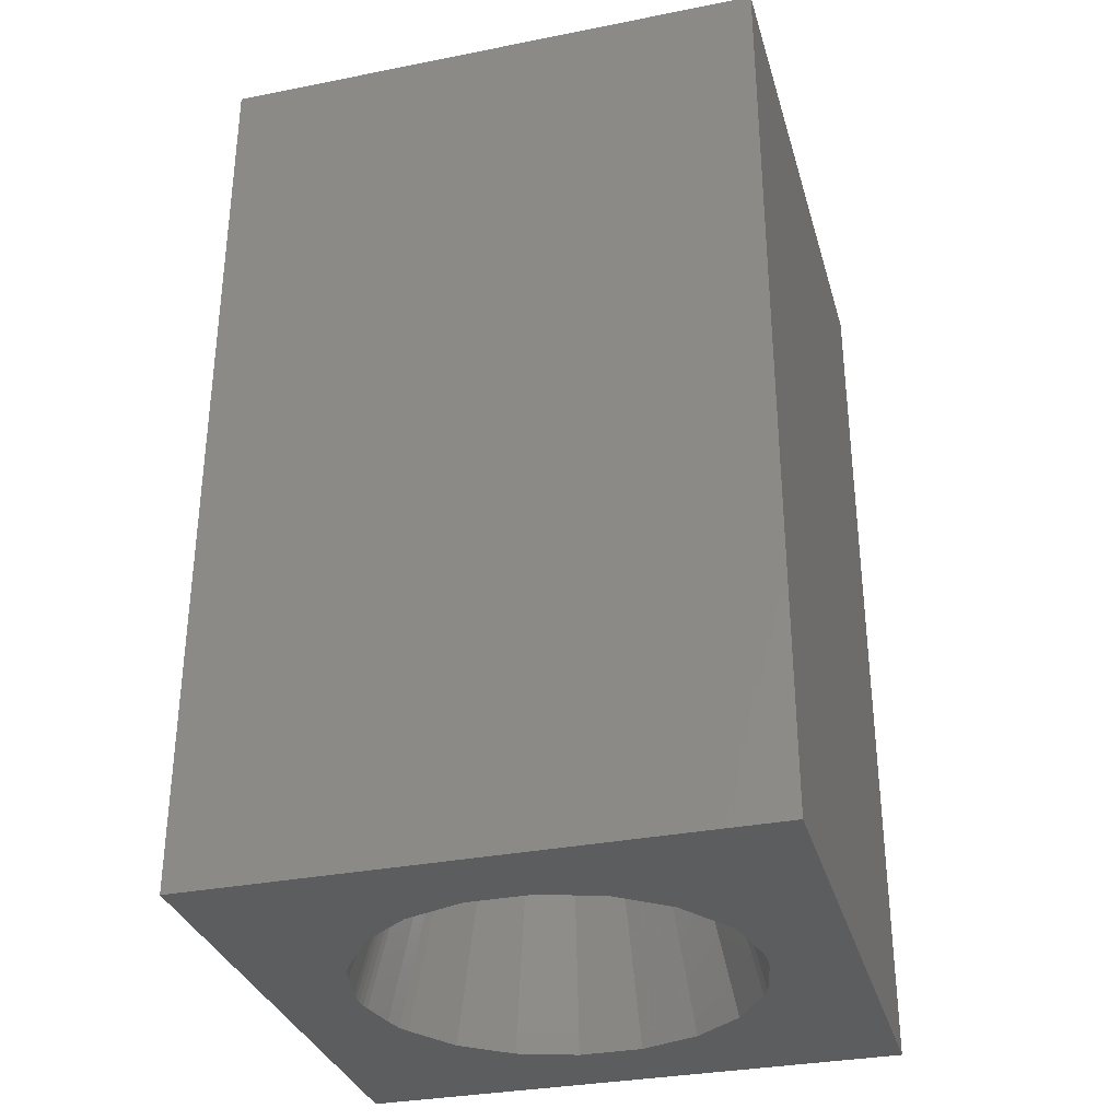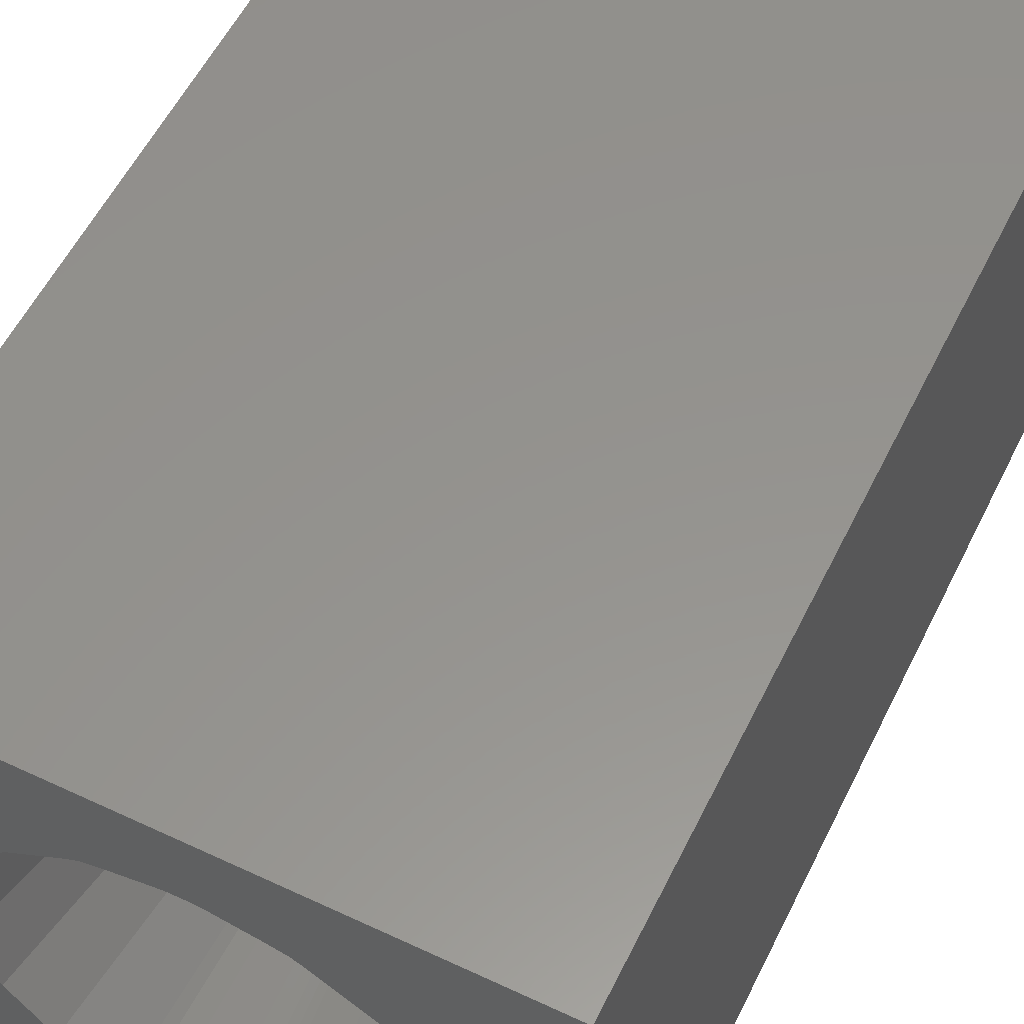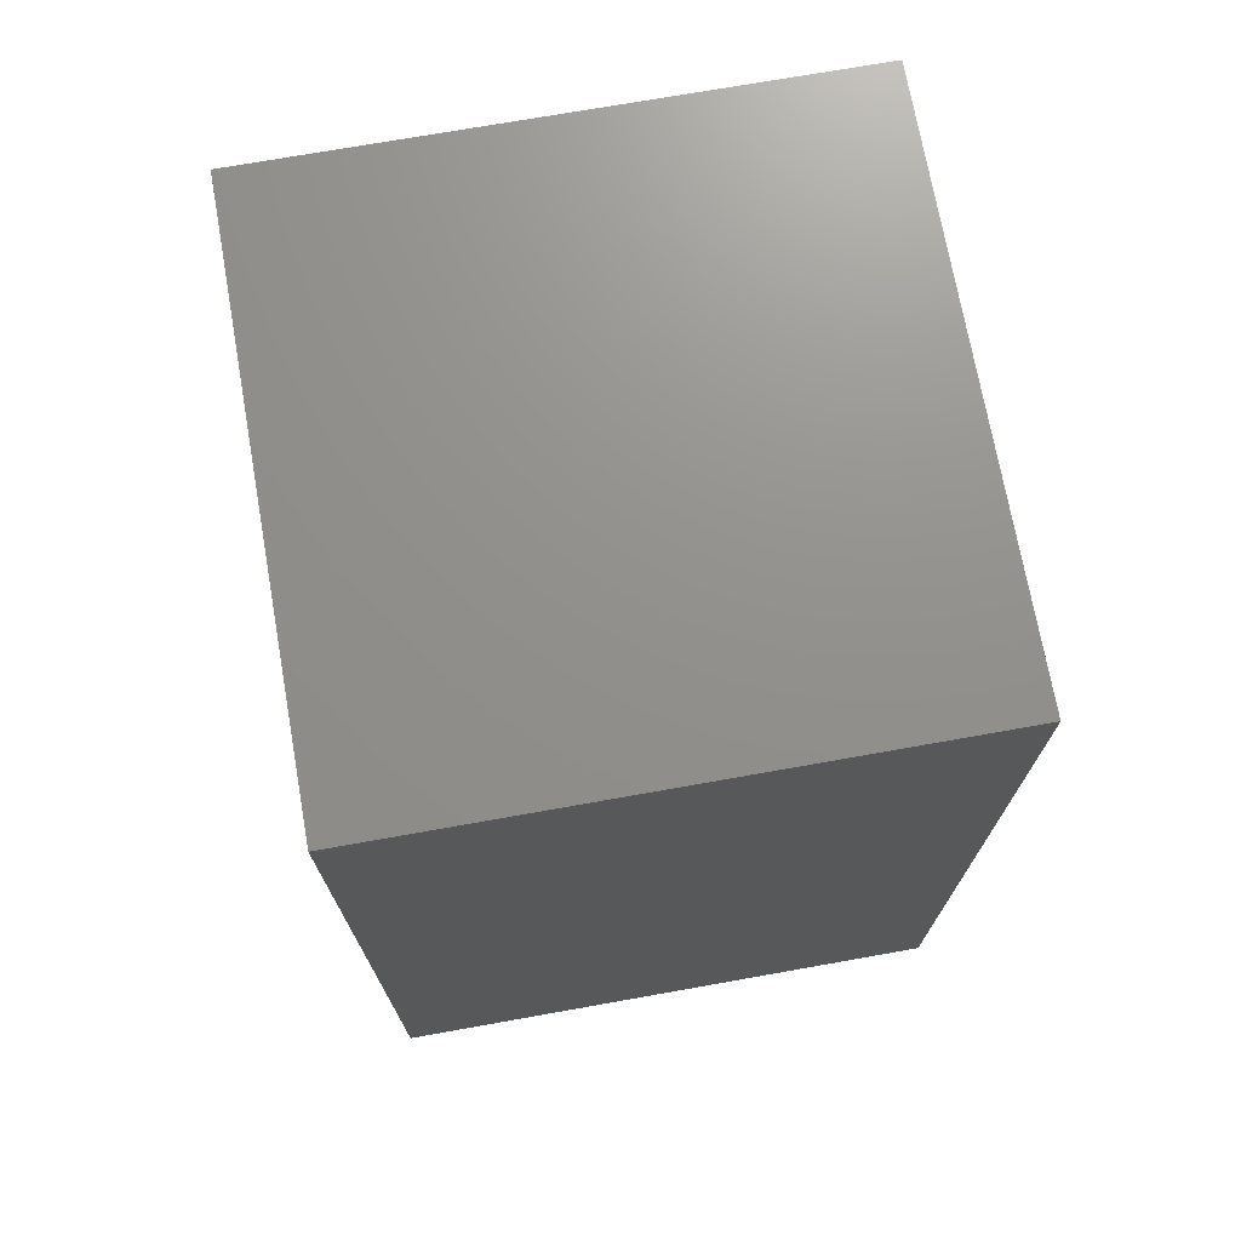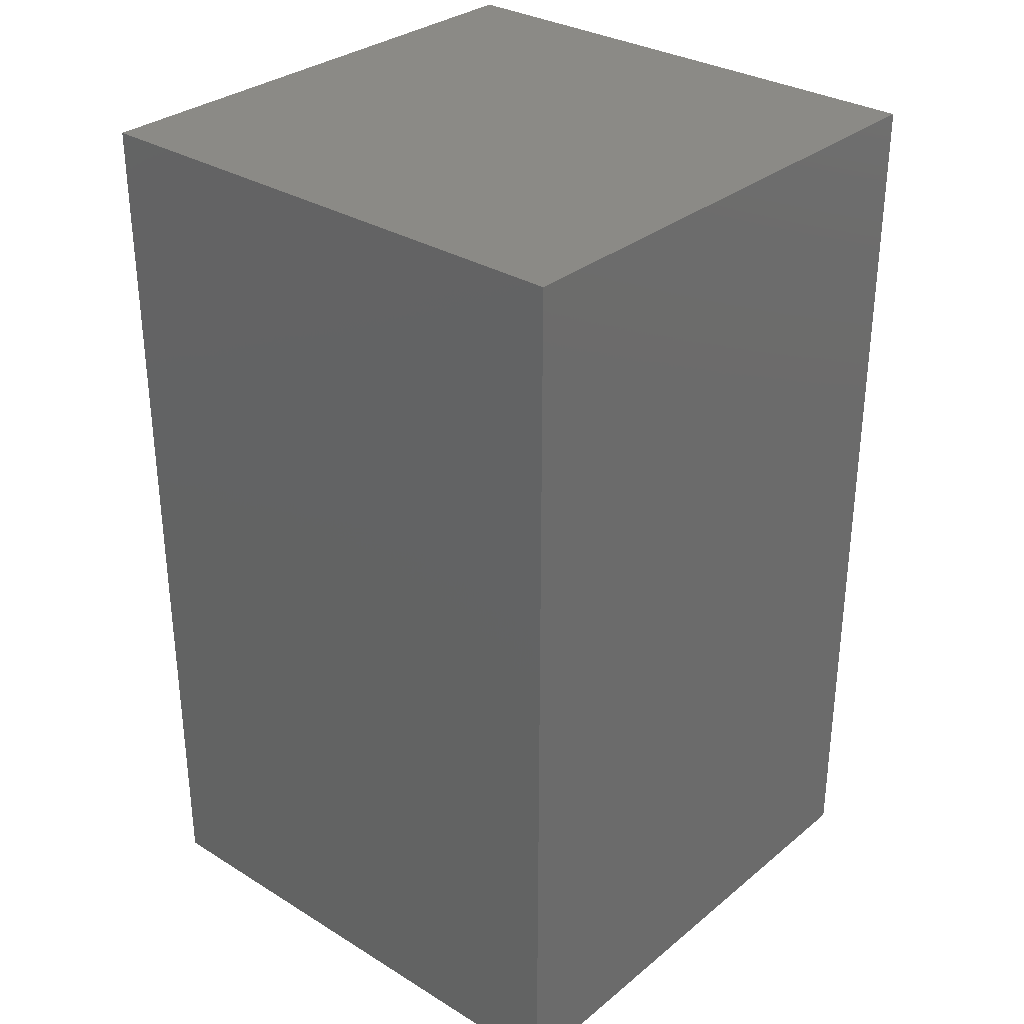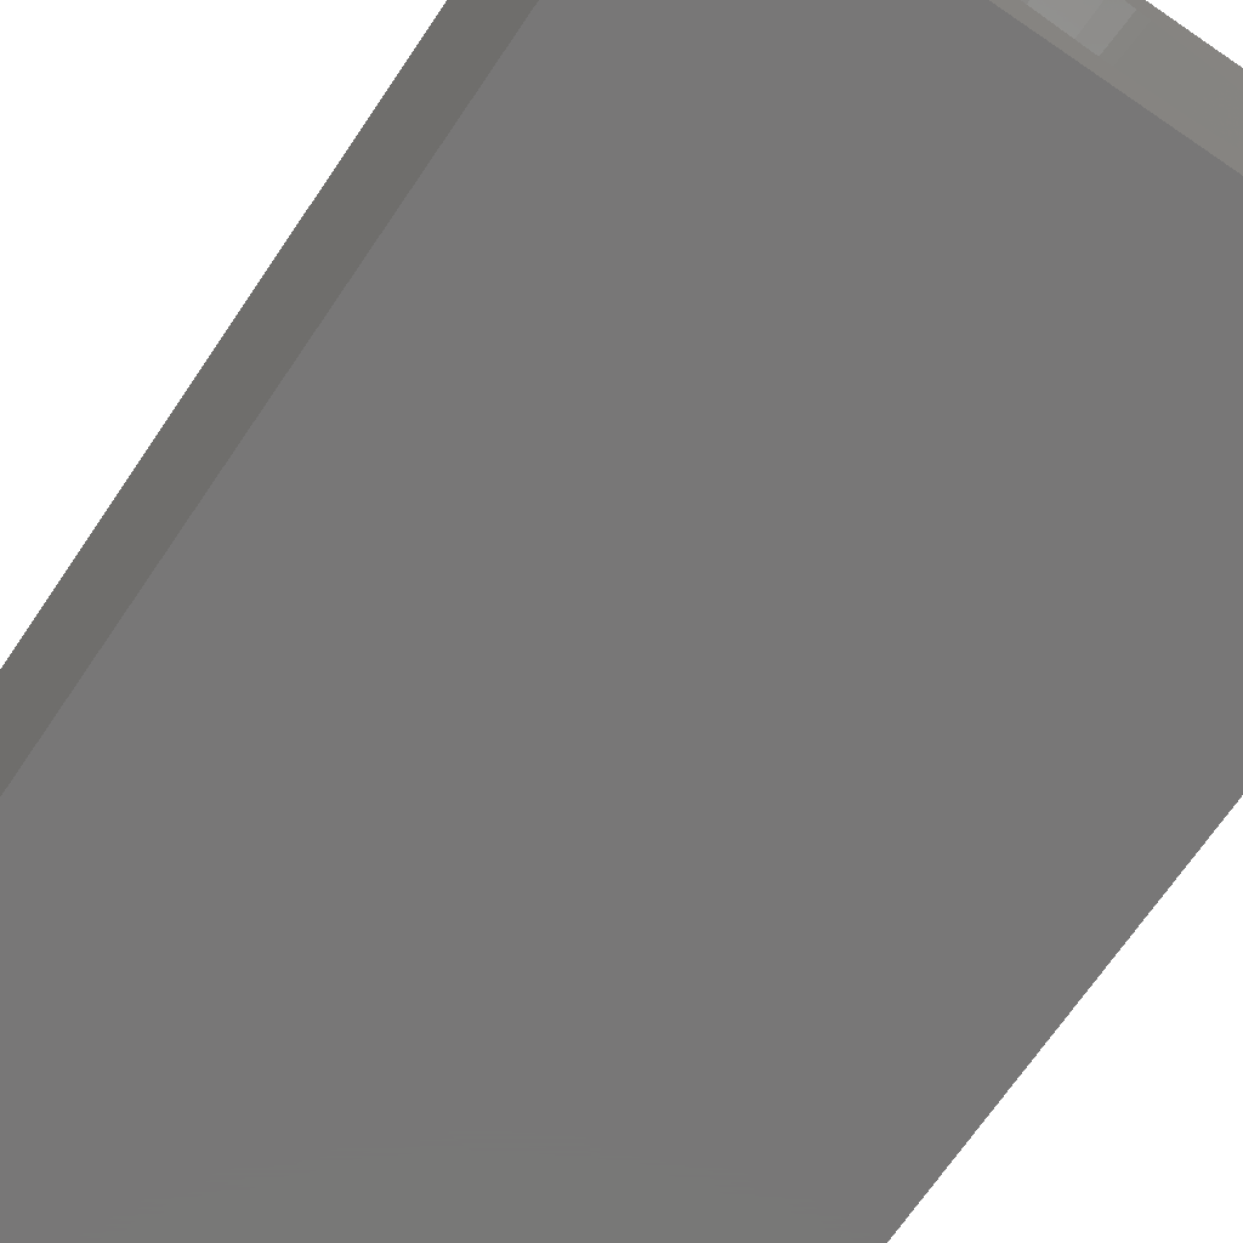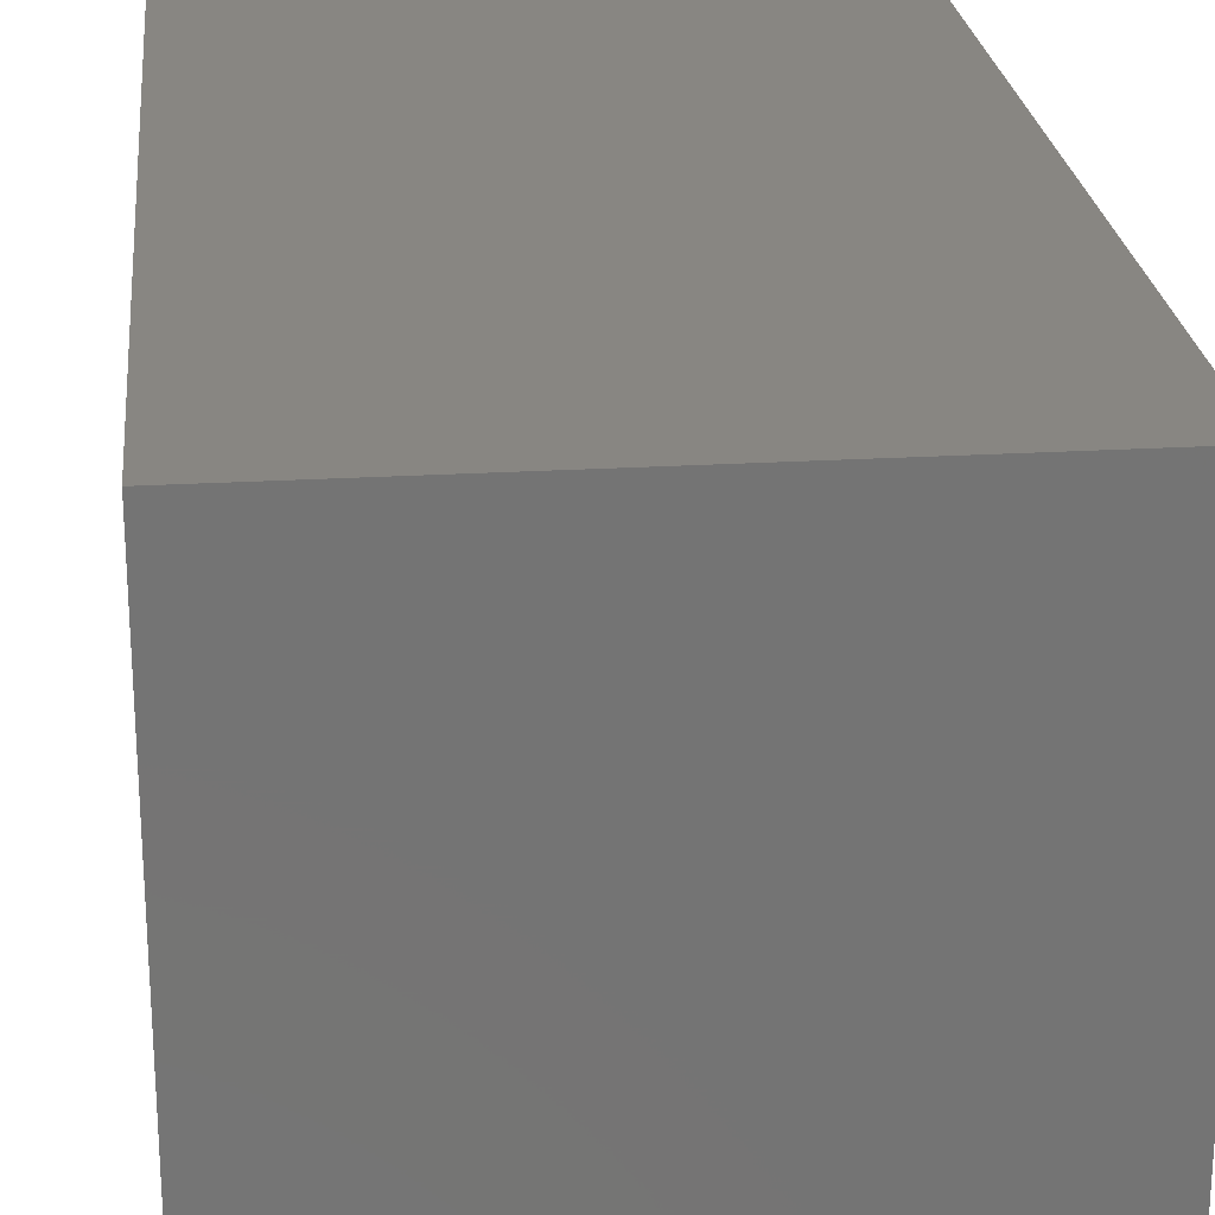
<metadata>
{"format":"stl","ext":"stl","renderer":"f3d","projection":"perspective","resolution":1024,"background":"white","views":[{"elev":-32.4,"azim":-74.6,"up":"+Y"},{"elev":56.5,"azim":26.1,"up":"+Z"},{"elev":72.3,"azim":79.9,"up":"+Y"},{"elev":31.2,"azim":-138.9,"up":"+Y"},{"elev":-70.1,"azim":-34.2,"up":"+Z"},{"elev":23.8,"azim":174.3,"up":"+Z"}]}
</metadata>
<code>
# stl→obj: 152 verts, 300 faces
v 0 0 0
v 0 15 9.02
v 0 15 0
v 0 0 9.02
v 9.02 0 9.02
v 9.02 15 9.02
v 9.02 15 0
v 9.02 0 0
v 4.5 0 7.679
v 4.445 0 7.676
v 4.345 0 7.672
v 4.256 0 7.661
v 4.206 0 7.655
v 4.008 0 7.614
v 3.593 0 7.529
v 3.284 0 7.45
v 3.227 0 7.418
v 3.116 0 7.356
v 2.583 0 7
v 2.301 0 6.812
v 1.889 0 6.27
v 1.688 0 6.006
v 1.585 0 5.697
v 1.359 0 5.023
v 1.359 0 3.977
v 4.445 0 1.324
v 4.5 0 1.321
v 4.345 0 1.328
v 4.256 0 1.339
v 4.206 0 1.345
v 4.008 0 1.386
v 3.593 0 1.471
v 3.284 0 1.55
v 3.227 0 1.582
v 3.116 0 1.644
v 2.583 0 2
v 2.301 0 2.188
v 1.889 0 2.73
v 1.688 0 2.994
v 1.585 0 3.303
v 4.555 0 7.676
v 4.655 0 7.672
v 4.744 0 7.661
v 4.794 0 7.655
v 4.992 0 7.614
v 5.407 0 7.529
v 5.716 0 7.45
v 5.773 0 7.418
v 5.884 0 7.356
v 6.417 0 7
v 6.699 0 6.812
v 7.111 0 6.27
v 7.312 0 6.006
v 7.537 0 5.333
v 7.641 0 5.023
v 7.641 0 3.977
v 7.537 0 3.667
v 7.312 0 2.994
v 7.111 0 2.73
v 6.699 0 2.188
v 6.417 0 2
v 5.884 0 1.644
v 4.555 0 1.324
v 4.655 0 1.328
v 4.744 0 1.339
v 4.794 0 1.345
v 4.992 0 1.386
v 5.407 0 1.471
v 5.773 0 1.582
v 5.716 0 1.55
v 5.547 5.942 5.408
v 5.331 5.644 5.914
v 4.937 5.845 5.914
v 6.195 5.051 3.592
v 5.942 5.547 3.592
v 5.845 4.937 3.086
v 3.949 6.195 5.408
v 4.063 5.845 5.914
v 3.453 5.942 5.408
v 4.5 6.282 5.408
v 4.5 5.914 5.914
v 4.5 5.408 6.282
v 4.219 5.364 6.282
v 3.058 5.547 3.592
v 2.902 5.661 4.187
v 2.805 5.051 3.592
v 6.195 5.051 5.408
v 4.781 5.364 2.718
v 4.937 5.845 3.086
v 4.5 5.408 2.718
v 6.098 5.661 4.187
v 5.661 6.098 4.813
v 5.661 6.098 4.187
v 6.098 5.661 4.813
v 2.621 5.11 4.813
v 2.902 5.661 4.813
v 2.621 5.11 4.187
v 5.364 4.781 2.718
v 4.403 4.798 2.525
v 4.219 5.364 2.718
v 3.966 5.235 2.718
v 4.316 4.753 2.525
v 4.597 4.798 2.525
v 3.155 4.937 5.914
v 4.684 4.753 6.475
v 4.597 4.798 6.475
v 5.034 5.235 6.282
v 4.781 5.364 6.282
v 3.339 6.098 4.813
v 3.058 5.547 5.408
v 4.5 6.282 3.592
v 4.5 5.914 3.086
v 6.379 5.11 4.813
v 5.644 5.331 3.086
v 5.235 5.034 2.718
v 4.5 4.813 2.525
v 3.453 5.942 3.592
v 3.339 6.098 4.187
v 3.155 4.937 3.086
v 5.845 4.937 5.914
v 3.949 6.195 3.592
v 3.89 6.379 4.187
v 5.11 6.379 4.187
v 5.051 6.195 3.592
v 3.636 4.781 2.718
v 4.403 4.798 6.475
v 5.644 5.331 5.914
v 5.364 4.781 6.282
v 5.942 5.547 5.408
v 3.669 5.644 3.086
v 3.765 5.034 2.718
v 3.356 5.331 3.086
v 4.063 5.845 3.086
v 4.5 4.813 6.475
v 5.235 5.034 6.282
v 2.805 5.051 5.408
v 3.89 6.379 4.813
v 5.051 6.195 5.408
v 6.379 5.11 4.187
v 5.547 5.942 3.592
v 5.034 5.235 2.718
v 4.316 4.753 6.475
v 3.636 4.781 6.282
v 3.765 5.034 6.282
v 3.966 5.235 6.282
v 4.5 6.475 4.813
v 3.356 5.331 5.914
v 3.669 5.644 5.914
v 5.11 6.379 4.813
v 5.331 5.644 3.086
v 4.5 6.475 4.187
v 4.684 4.753 2.525
f 1 2 3
f 2 1 4
f 2 5 6
f 5 2 4
f 5 7 6
f 7 5 8
f 1 7 8
f 7 1 3
f 4 9 5
f 4 10 9
f 4 11 10
f 4 12 11
f 4 13 12
f 4 14 13
f 4 15 14
f 4 16 15
f 4 17 16
f 4 18 17
f 4 19 18
f 4 20 19
f 4 21 20
f 4 22 21
f 4 23 22
f 4 24 23
f 4 25 24
f 26 1 27
f 28 1 26
f 29 1 28
f 30 1 29
f 31 1 30
f 32 1 31
f 33 1 32
f 34 1 33
f 35 1 34
f 36 1 35
f 37 1 36
f 38 1 37
f 39 1 38
f 40 1 39
f 25 1 40
f 1 25 4
f 41 5 9
f 42 5 41
f 43 5 42
f 44 5 43
f 45 5 44
f 46 5 45
f 47 5 46
f 48 5 47
f 49 5 48
f 50 5 49
f 51 5 50
f 52 5 51
f 53 5 52
f 54 5 53
f 55 5 54
f 56 5 55
f 8 57 58
f 8 59 60
f 8 61 62
f 8 27 1
f 27 8 63
f 63 8 64
f 64 8 65
f 65 8 66
f 66 8 67
f 67 8 68
f 56 8 5
f 57 8 56
f 59 8 58
f 61 8 60
f 69 8 62
f 70 8 69
f 68 8 70
f 7 2 6
f 2 7 3
f 71 72 73
f 74 75 76
f 60 59 76
f 77 78 79
f 80 81 78
f 82 83 78
f 84 85 86
f 54 53 87
f 88 89 90
f 91 92 93
f 92 91 94
f 95 85 96
f 85 95 97
f 69 62 98
f 58 76 59
f 76 58 74
f 99 100 101
f 102 31 30
f 31 102 101
f 103 88 90
f 104 20 21
f 43 105 44
f 105 43 106
f 107 105 106
f 73 72 108
f 79 96 109
f 96 79 110
f 89 111 112
f 81 73 82
f 55 87 113
f 87 55 54
f 58 57 74
f 98 114 115
f 103 90 116
f 108 107 106
f 85 117 118
f 117 85 84
f 39 119 86
f 119 39 38
f 52 51 120
f 76 61 60
f 61 76 98
f 121 122 118
f 93 123 124
f 31 101 32
f 35 125 36
f 80 73 81
f 43 42 106
f 82 126 83
f 127 120 128
f 74 91 75
f 124 123 111
f 127 71 129
f 71 127 72
f 130 131 101
f 131 130 132
f 125 131 132
f 125 33 131
f 33 125 34
f 102 99 101
f 99 90 100
f 100 90 133
f 62 61 98
f 126 9 10
f 9 126 134
f 127 128 135
f 46 135 47
f 135 46 107
f 53 120 87
f 120 53 52
f 113 87 94
f 94 87 129
f 133 121 117
f 96 136 95
f 118 137 109
f 137 118 122
f 40 97 25
f 23 136 22
f 136 23 95
f 96 110 136
f 138 73 80
f 81 82 78
f 126 10 11
f 9 106 41
f 106 9 134
f 106 42 41
f 135 72 127
f 72 135 107
f 72 107 108
f 56 113 139
f 113 56 55
f 56 74 57
f 74 56 139
f 140 91 93
f 91 140 75
f 92 71 138
f 76 75 114
f 34 125 35
f 131 32 101
f 32 131 33
f 119 132 84
f 121 111 122
f 26 99 28
f 116 90 99
f 64 65 103
f 68 141 67
f 12 142 126
f 142 12 13
f 19 104 143
f 104 19 20
f 15 144 145
f 144 15 16
f 47 128 48
f 128 47 135
f 100 133 130
f 130 133 117
f 146 80 137
f 137 77 109
f 24 97 95
f 97 24 25
f 96 118 109
f 118 96 85
f 147 104 110
f 147 79 148
f 79 147 110
f 144 143 147
f 147 143 104
f 144 148 145
f 148 144 147
f 83 145 148
f 108 106 82
f 73 108 82
f 49 48 128
f 105 45 44
f 45 105 107
f 107 46 45
f 123 92 149
f 92 123 93
f 129 87 120
f 150 89 88
f 140 93 124
f 98 70 69
f 70 98 115
f 76 114 98
f 102 29 99
f 29 102 30
f 28 99 29
f 125 132 119
f 119 84 86
f 117 121 118
f 89 112 90
f 27 103 116
f 103 27 63
f 99 27 116
f 27 99 26
f 14 142 13
f 142 14 145
f 119 36 125
f 36 119 37
f 37 119 38
f 50 49 128
f 50 120 51
f 120 50 128
f 101 100 130
f 133 111 121
f 77 79 109
f 80 78 77
f 80 77 137
f 86 85 97
f 40 86 97
f 86 40 39
f 16 143 144
f 143 16 17
f 110 104 136
f 22 104 21
f 104 22 136
f 145 14 15
f 78 148 79
f 78 83 148
f 126 142 145
f 83 126 145
f 82 106 134
f 82 134 126
f 151 149 146
f 149 151 123
f 123 151 111
f 94 71 92
f 71 94 129
f 138 71 73
f 139 94 91
f 94 139 113
f 74 139 91
f 152 67 141
f 67 152 66
f 64 103 63
f 90 112 133
f 112 111 133
f 117 132 130
f 132 117 84
f 149 138 80
f 146 149 80
f 95 23 24
f 143 18 19
f 143 17 18
f 126 11 12
f 140 124 89
f 89 124 111
f 111 151 122
f 122 146 137
f 146 122 151
f 129 120 127
f 149 92 138
f 150 115 114
f 115 150 141
f 115 68 70
f 68 115 141
f 152 141 103
f 152 65 66
f 65 152 103
f 150 140 89
f 140 114 75
f 114 140 150
f 141 88 103
f 141 150 88

</code>
